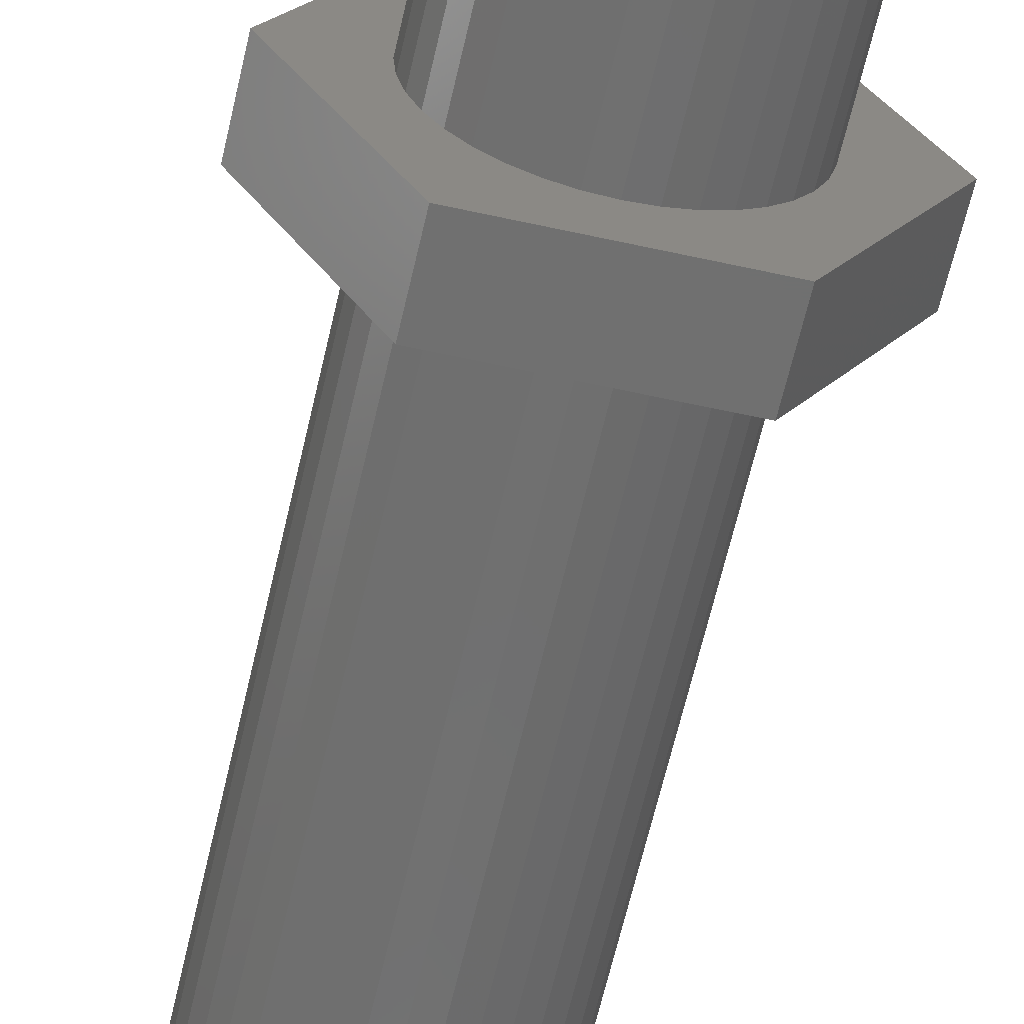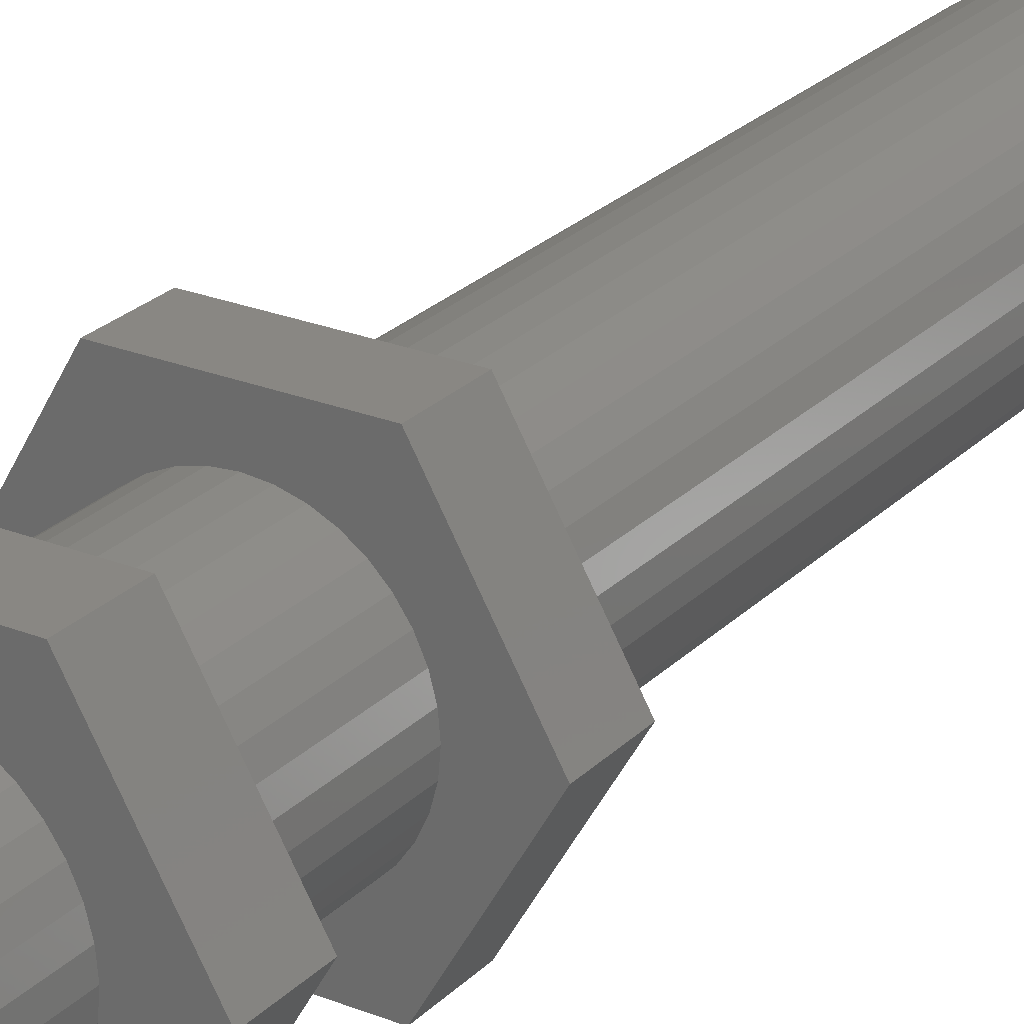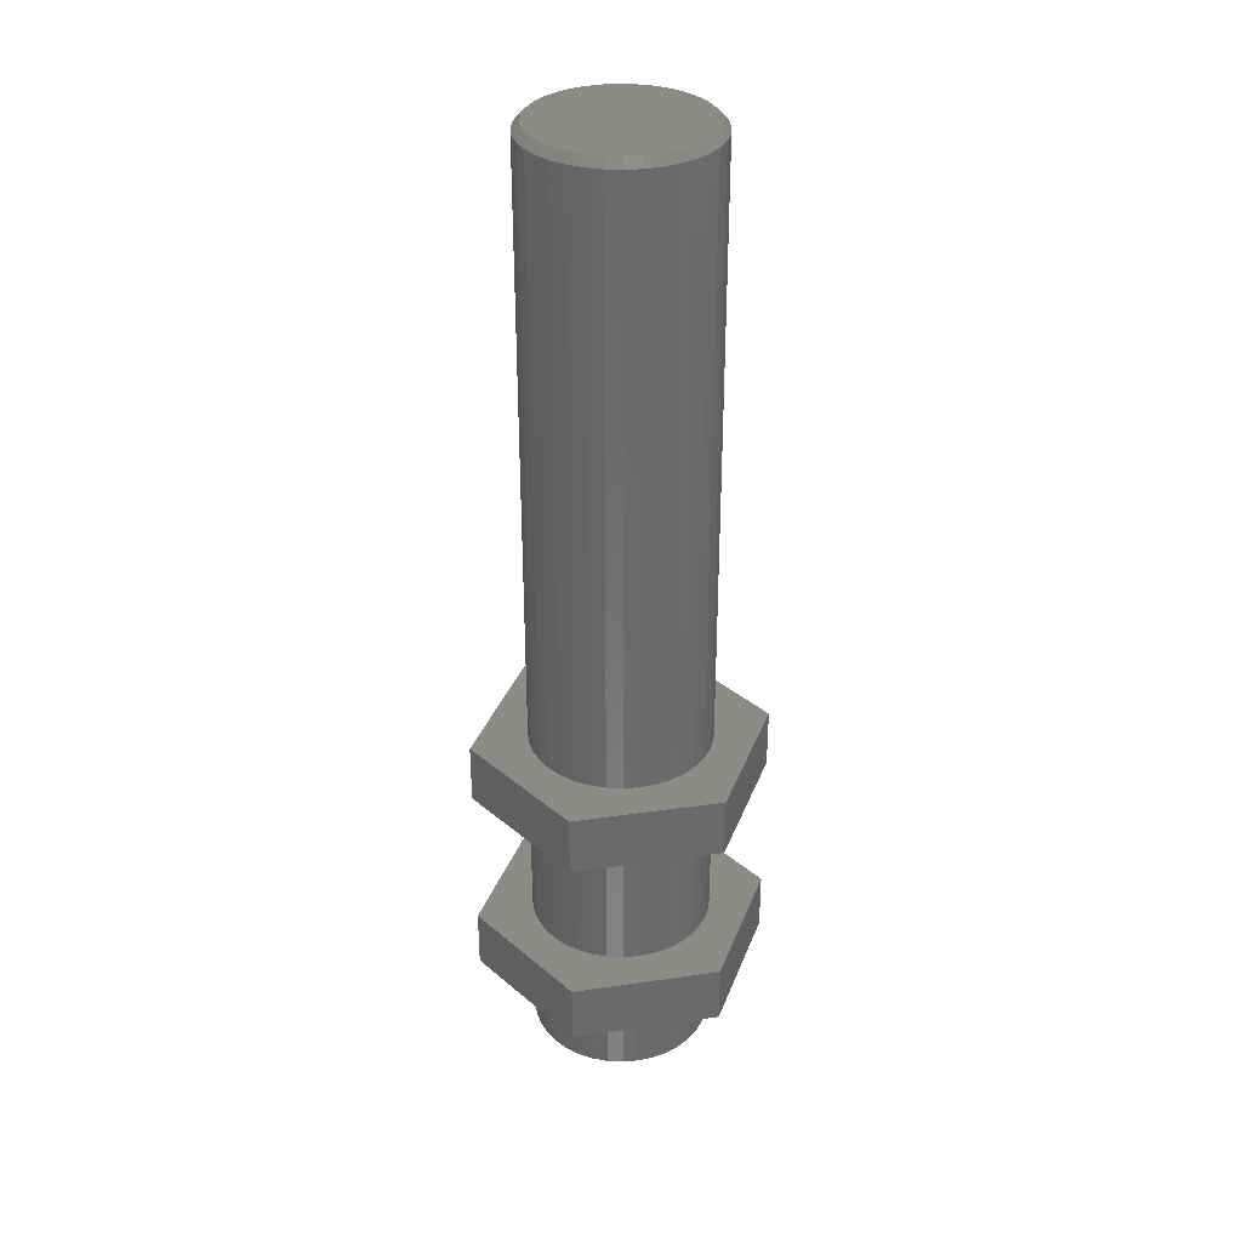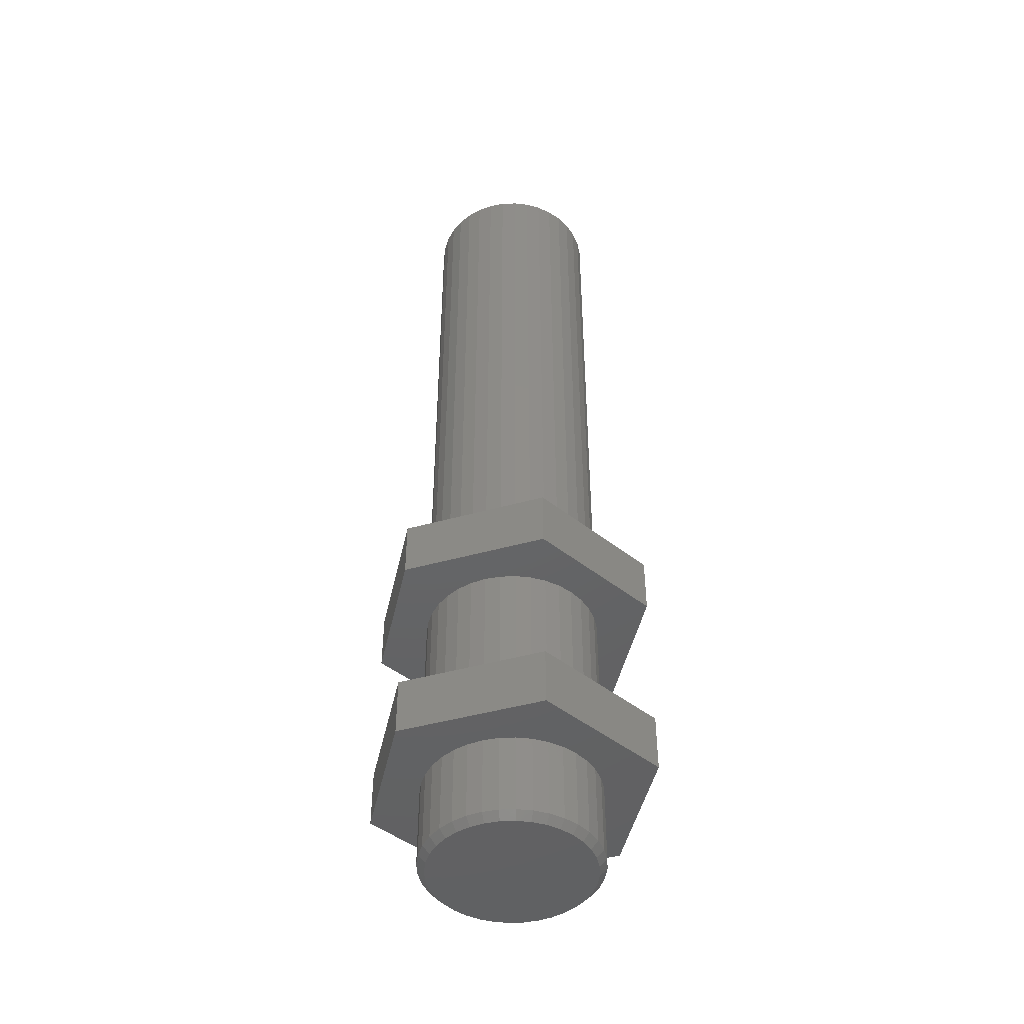
<metadata>
{"format":"stl","ext":"stl","renderer":"f3d","projection":"perspective","resolution":1024,"background":"white","views":[{"elev":-61.6,"azim":167.3,"up":"+Y"},{"elev":25.0,"azim":-147.0,"up":"+Y"},{"elev":33.5,"azim":-11.2,"up":"+Z"},{"elev":-46.0,"azim":-102.3,"up":"+Z"}]}
</metadata>
<code>
# stl→obj: 311 verts, 620 faces
v 2133 596.3 1885
v 2134 596.4 1895
v 2134 596.4 1885
v 2135 596.3 1895
v 2135 596.3 1885
v 2136 596.1 1895
v 2136 596.1 1885
v 2137 595.6 1895
v 2137 595.6 1885
v 2138 595 1895
v 2138 595 1885
v 2138 594.3 1895
v 2138 594.3 1885
v 2139 593.4 1895
v 2139 593.4 1885
v 2139 592.5 1895
v 2139 592.5 1885
v 2140 591.5 1895
v 2140 591.5 1885
v 2140 590.4 1895
v 2140 590.4 1885
v 2140 589.4 1895
v 2140 589.4 1885
v 2139 588.4 1895
v 2139 588.4 1885
v 2139 587.4 1895
v 2139 587.4 1885
v 2138 586.6 1895
v 2138 586.6 1885
v 2138 585.8 1895
v 2138 585.8 1885
v 2137 585.2 1895
v 2137 585.2 1885
v 2136 584.8 1895
v 2136 584.8 1885
v 2135 584.5 1895
v 2135 584.5 1885
v 2134 584.4 1895
v 2134 584.4 1885
v 2133 584.5 1895
v 2133 584.5 1885
v 2132 584.8 1895
v 2132 584.8 1885
v 2131 585.2 1895
v 2131 585.2 1885
v 2130 585.8 1895
v 2130 585.8 1885
v 2129 586.6 1895
v 2129 586.6 1885
v 2129 587.4 1895
v 2129 587.4 1885
v 2128 588.4 1895
v 2128 588.4 1885
v 2128 589.4 1895
v 2128 589.4 1885
v 2128 590.4 1895
v 2128 590.4 1885
v 2128 591.5 1895
v 2128 591.5 1885
v 2128 592.5 1895
v 2128 592.5 1885
v 2129 593.4 1895
v 2129 593.4 1885
v 2129 594.3 1895
v 2129 594.3 1885
v 2130 595 1895
v 2130 595 1885
v 2131 595.6 1895
v 2131 595.6 1885
v 2132 596.1 1895
v 2132 596.1 1885
v 2133 596.3 1895
v 2133 596.3 1876
v 2134 596.4 1881
v 2134 596.4 1876
v 2135 596.3 1881
v 2135 596.3 1876
v 2136 596.1 1881
v 2136 596.1 1876
v 2137 595.6 1881
v 2137 595.6 1876
v 2138 595 1881
v 2138 595 1876
v 2138 594.3 1881
v 2138 594.3 1876
v 2139 593.4 1881
v 2139 593.4 1876
v 2139 592.5 1881
v 2139 592.5 1876
v 2140 591.5 1881
v 2140 591.5 1876
v 2140 590.4 1881
v 2140 590.4 1876
v 2140 589.4 1881
v 2140 589.4 1876
v 2139 588.4 1881
v 2139 588.4 1876
v 2139 587.4 1881
v 2139 587.4 1876
v 2138 586.6 1881
v 2138 586.6 1876
v 2138 585.8 1881
v 2138 585.8 1876
v 2137 585.2 1881
v 2137 585.2 1876
v 2136 584.8 1881
v 2136 584.8 1876
v 2135 584.5 1881
v 2135 584.5 1876
v 2134 584.4 1881
v 2134 584.4 1876
v 2133 584.5 1881
v 2133 584.5 1876
v 2132 584.8 1881
v 2132 584.8 1876
v 2131 585.2 1881
v 2131 585.2 1876
v 2130 585.8 1881
v 2130 585.8 1876
v 2129 586.6 1881
v 2129 586.6 1876
v 2129 587.4 1881
v 2129 587.4 1876
v 2128 588.4 1881
v 2128 588.4 1876
v 2128 589.4 1881
v 2128 589.4 1876
v 2128 590.4 1881
v 2128 590.4 1876
v 2128 591.5 1881
v 2128 591.5 1876
v 2128 592.5 1881
v 2128 592.5 1876
v 2129 593.4 1881
v 2129 593.4 1876
v 2129 594.3 1881
v 2129 594.3 1876
v 2130 595 1881
v 2130 595 1876
v 2131 595.6 1881
v 2131 595.6 1876
v 2132 596.1 1881
v 2132 596.1 1876
v 2133 596.3 1881
v 2137 594.6 1875
v 2138 594 1875
v 2137 595.2 1875
v 2132 585.2 1875
v 2136 595.6 1875
v 2139 591.4 1875
v 2139 590.4 1875
v 2139 589.5 1875
v 2130 586.9 1875
v 2129 587.7 1875
v 2130 586.2 1875
v 2131 585.7 1875
v 2129 588.5 1875
v 2128 589.5 1875
v 2128 590.4 1875
v 2139 593.2 1875
v 2139 592.3 1875
v 2139 588.5 1875
v 2139 587.7 1875
v 2134 595.9 1875
v 2135 595.8 1875
v 2133 595.8 1875
v 2138 586.9 1875
v 2137 586.2 1875
v 2137 585.7 1875
v 2128 591.4 1875
v 2129 592.3 1875
v 2129 593.2 1875
v 2132 595.6 1875
v 2131 595.2 1875
v 2130 594.6 1875
v 2130 594 1875
v 2134 584.9 1875
v 2133 585 1875
v 2135 585 1875
v 2136 585.2 1875
v 2144 590.4 1881
v 2139 598.9 1881
v 2139 581.9 1881
v 2129 598.9 1881
v 2124 590.4 1881
v 2129 581.9 1881
v 2139 598.9 1885
v 2144 590.4 1885
v 2124 590.4 1885
v 2139 581.9 1885
v 2129 581.9 1885
v 2129 598.9 1885
v 2139 598.9 1899
v 2136 596.1 1899
v 2137 595.6 1899
v 2140 590.4 1899
v 2144 590.4 1899
v 2140 591.5 1899
v 2139 592.5 1899
v 2138 595 1899
v 2138 594.3 1899
v 2139 593.4 1899
v 2140 589.4 1899
v 2139 588.4 1899
v 2139 581.9 1899
v 2128 591.5 1899
v 2128 592.5 1899
v 2124 590.4 1899
v 2129 593.4 1899
v 2129 598.9 1899
v 2129 594.3 1899
v 2130 595 1899
v 2131 595.6 1899
v 2132 596.1 1899
v 2133 596.3 1899
v 2134 596.4 1899
v 2135 596.3 1899
v 2135 584.5 1899
v 2129 581.9 1899
v 2134 584.4 1899
v 2128 588.4 1899
v 2128 589.4 1899
v 2128 590.4 1899
v 2139 587.4 1899
v 2138 586.6 1899
v 2138 585.8 1899
v 2133 584.5 1899
v 2132 584.8 1899
v 2131 585.2 1899
v 2130 585.8 1899
v 2129 586.6 1899
v 2129 587.4 1899
v 2137 585.2 1899
v 2136 584.8 1899
v 2144 590.4 1895
v 2139 598.9 1895
v 2139 581.9 1895
v 2129 598.9 1895
v 2124 590.4 1895
v 2129 581.9 1895
v 2136 585.2 1940
v 2129 593.2 1940
v 2129 592.3 1940
v 2137 585.7 1940
v 2132 595.6 1940
v 2137 586.2 1940
v 2138 586.9 1940
v 2139 590.4 1940
v 2139 591.4 1940
v 2139 592.3 1940
v 2139 593.2 1940
v 2137 595.2 1940
v 2136 595.6 1940
v 2135 595.8 1940
v 2130 594 1940
v 2130 594.6 1940
v 2131 595.2 1940
v 2128 591.4 1940
v 2128 590.4 1940
v 2128 589.5 1940
v 2139 589.5 1940
v 2139 588.5 1940
v 2139 587.7 1940
v 2137 594.6 1940
v 2138 594 1940
v 2134 595.9 1940
v 2133 595.8 1940
v 2130 586.9 1940
v 2130 586.2 1940
v 2129 587.7 1940
v 2129 588.5 1940
v 2134 584.9 1940
v 2135 585 1940
v 2133 585 1940
v 2132 585.2 1940
v 2131 585.7 1940
v 2133 584.5 1940
v 2132 584.8 1940
v 2131 585.2 1940
v 2130 585.8 1940
v 2129 586.6 1940
v 2129 587.4 1940
v 2128 588.4 1940
v 2128 589.4 1940
v 2128 591.5 1940
v 2128 592.5 1940
v 2129 593.4 1940
v 2129 594.3 1940
v 2130 595 1940
v 2131 595.6 1940
v 2132 596.1 1940
v 2133 596.3 1940
v 2134 596.4 1940
v 2135 596.3 1940
v 2136 596.1 1940
v 2137 595.6 1940
v 2138 595 1940
v 2138 594.3 1940
v 2139 593.4 1940
v 2139 592.5 1940
v 2140 591.5 1940
v 2140 590.4 1940
v 2140 589.4 1940
v 2139 588.4 1940
v 2139 587.4 1940
v 2138 586.6 1940
v 2138 585.8 1940
v 2137 585.2 1940
v 2136 584.8 1940
v 2135 584.5 1940
v 2134 584.4 1940
f 1 2 3
f 3 2 4
f 3 4 5
f 5 4 6
f 5 6 7
f 7 6 8
f 7 8 9
f 9 8 10
f 9 10 11
f 11 10 12
f 11 12 13
f 13 12 14
f 13 14 15
f 15 14 16
f 15 16 17
f 17 16 18
f 17 18 19
f 19 18 20
f 19 20 21
f 21 20 22
f 21 22 23
f 23 22 24
f 23 24 25
f 25 24 26
f 25 26 27
f 27 26 28
f 27 28 29
f 29 28 30
f 29 30 31
f 31 30 32
f 31 32 33
f 33 32 34
f 33 34 35
f 35 34 36
f 35 36 37
f 37 36 38
f 37 38 39
f 39 38 40
f 39 40 41
f 41 40 42
f 41 42 43
f 43 42 44
f 43 44 45
f 45 44 46
f 45 46 47
f 47 46 48
f 47 48 49
f 49 48 50
f 49 50 51
f 51 50 52
f 51 52 53
f 53 52 54
f 53 54 55
f 55 54 56
f 55 56 57
f 57 56 58
f 57 58 59
f 59 58 60
f 59 60 61
f 61 60 62
f 61 62 63
f 63 62 64
f 63 64 65
f 65 64 66
f 65 66 67
f 67 66 68
f 67 68 69
f 69 68 70
f 69 70 71
f 71 70 72
f 71 72 1
f 1 72 2
f 73 74 75
f 75 74 76
f 75 76 77
f 77 76 78
f 77 78 79
f 79 78 80
f 79 80 81
f 81 80 82
f 81 82 83
f 83 82 84
f 83 84 85
f 85 84 86
f 85 86 87
f 87 86 88
f 87 88 89
f 89 88 90
f 89 90 91
f 91 90 92
f 91 92 93
f 93 92 94
f 93 94 95
f 95 94 96
f 95 96 97
f 97 96 98
f 97 98 99
f 99 98 100
f 99 100 101
f 101 100 102
f 101 102 103
f 103 102 104
f 103 104 105
f 105 104 106
f 105 106 107
f 107 106 108
f 107 108 109
f 109 108 110
f 109 110 111
f 111 110 112
f 111 112 113
f 113 112 114
f 113 114 115
f 115 114 116
f 115 116 117
f 117 116 118
f 117 118 119
f 119 118 120
f 119 120 121
f 121 120 122
f 121 122 123
f 123 122 124
f 123 124 125
f 125 124 126
f 125 126 127
f 127 126 128
f 127 128 129
f 129 128 130
f 129 130 131
f 131 130 132
f 131 132 133
f 133 132 134
f 133 134 135
f 135 134 136
f 135 136 137
f 137 136 138
f 137 138 139
f 139 138 140
f 139 140 141
f 141 140 142
f 141 142 143
f 143 142 144
f 143 144 73
f 73 144 74
f 145 146 147
f 147 146 148
f 147 148 149
f 150 151 152
f 153 154 155
f 155 154 149
f 155 149 156
f 156 149 148
f 154 157 149
f 149 157 158
f 149 158 159
f 146 160 148
f 148 160 161
f 148 161 150
f 150 152 148
f 148 152 162
f 148 162 163
f 164 165 166
f 166 165 149
f 163 167 148
f 148 167 168
f 148 168 169
f 159 170 149
f 149 170 171
f 149 171 172
f 173 166 174
f 174 166 149
f 174 149 175
f 175 149 172
f 175 172 176
f 177 178 179
f 179 178 148
f 179 148 180
f 180 148 169
f 73 166 143
f 143 166 173
f 143 173 141
f 141 173 174
f 141 174 139
f 139 174 175
f 139 175 137
f 137 175 176
f 137 176 135
f 135 176 172
f 135 172 133
f 133 172 171
f 133 171 131
f 131 171 170
f 131 170 129
f 129 170 159
f 129 159 127
f 127 159 158
f 127 158 125
f 125 158 157
f 125 157 123
f 123 157 154
f 123 154 121
f 121 154 153
f 121 153 119
f 119 153 155
f 119 155 117
f 117 155 156
f 117 156 115
f 115 156 148
f 115 148 113
f 113 148 178
f 113 178 111
f 111 178 177
f 111 177 109
f 109 177 179
f 109 179 107
f 107 179 180
f 107 180 105
f 105 180 169
f 105 169 103
f 103 169 168
f 103 168 101
f 101 168 167
f 101 167 99
f 99 167 163
f 99 163 97
f 97 163 162
f 97 162 95
f 95 162 152
f 95 152 93
f 93 152 151
f 93 151 91
f 91 151 150
f 91 150 89
f 89 150 161
f 89 161 87
f 87 161 160
f 87 160 85
f 85 160 146
f 85 146 83
f 83 146 145
f 83 145 81
f 81 145 147
f 81 147 79
f 79 147 149
f 79 149 77
f 77 149 165
f 77 165 75
f 75 165 164
f 75 164 73
f 73 164 166
f 94 92 181
f 182 181 86
f 92 90 181
f 181 90 88
f 181 88 86
f 106 104 183
f 183 104 102
f 86 84 182
f 182 84 82
f 182 82 80
f 74 184 76
f 76 184 182
f 76 182 78
f 78 182 80
f 74 144 184
f 184 144 142
f 184 142 140
f 102 100 183
f 183 100 98
f 183 98 181
f 181 98 96
f 181 96 94
f 134 185 136
f 136 185 184
f 136 184 138
f 138 184 140
f 134 132 185
f 185 132 130
f 185 130 128
f 128 126 185
f 185 126 124
f 185 124 186
f 186 124 122
f 186 122 120
f 120 118 186
f 186 118 116
f 186 116 114
f 114 112 186
f 186 112 110
f 186 110 183
f 183 110 108
f 183 108 106
f 187 7 9
f 21 188 19
f 19 188 17
f 9 11 187
f 187 11 13
f 187 13 188
f 188 13 15
f 188 15 17
f 55 57 189
f 189 57 59
f 21 23 188
f 188 23 25
f 188 25 190
f 190 37 39
f 43 45 191
f 191 45 47
f 59 61 189
f 189 61 63
f 189 63 192
f 192 63 65
f 65 67 192
f 192 67 69
f 192 69 71
f 71 1 192
f 192 1 3
f 192 3 187
f 187 3 5
f 187 5 7
f 47 49 191
f 191 49 51
f 191 51 189
f 189 51 53
f 189 53 55
f 25 27 190
f 190 27 29
f 190 29 31
f 190 39 191
f 191 39 41
f 191 41 43
f 31 33 190
f 190 33 35
f 190 35 37
f 185 186 189
f 189 186 191
f 184 185 192
f 192 185 189
f 182 184 187
f 187 184 192
f 181 182 188
f 188 182 187
f 183 181 190
f 190 181 188
f 186 183 191
f 191 183 190
f 193 194 195
f 196 197 198
f 198 197 199
f 195 200 193
f 193 200 201
f 193 201 197
f 197 201 202
f 197 202 199
f 196 203 197
f 197 203 204
f 197 204 205
f 206 207 208
f 208 207 209
f 208 209 210
f 210 209 211
f 211 212 210
f 210 212 213
f 210 213 214
f 214 215 210
f 210 215 216
f 210 216 193
f 193 216 217
f 193 217 194
f 205 218 219
f 219 218 220
f 221 222 208
f 208 222 223
f 208 223 206
f 204 224 205
f 205 224 225
f 205 225 226
f 220 227 219
f 219 227 228
f 219 228 229
f 229 230 219
f 219 230 231
f 219 231 208
f 208 231 232
f 208 232 221
f 226 233 205
f 205 233 234
f 205 234 218
f 22 20 235
f 235 20 18
f 12 236 14
f 14 236 235
f 14 235 16
f 16 235 18
f 34 32 237
f 237 32 30
f 12 10 236
f 236 10 8
f 236 8 6
f 6 4 236
f 236 4 2
f 236 2 238
f 238 2 72
f 72 70 238
f 238 70 68
f 238 68 66
f 30 28 237
f 237 28 26
f 237 26 235
f 235 26 24
f 235 24 22
f 58 56 239
f 239 56 54
f 66 64 238
f 238 64 62
f 238 62 239
f 239 62 60
f 239 60 58
f 46 44 240
f 240 44 42
f 54 52 239
f 239 52 50
f 239 50 240
f 240 50 48
f 240 48 46
f 42 40 240
f 240 40 38
f 240 38 237
f 237 38 36
f 237 36 34
f 208 210 239
f 239 210 238
f 219 208 240
f 240 208 239
f 205 219 237
f 237 219 240
f 197 205 235
f 235 205 237
f 193 197 236
f 236 197 235
f 210 193 238
f 238 193 236
f 241 242 243
f 241 244 245
f 245 244 246
f 245 246 247
f 248 249 245
f 245 249 250
f 245 250 251
f 252 253 254
f 255 242 256
f 256 242 241
f 256 241 257
f 257 241 245
f 243 258 241
f 241 258 259
f 241 259 260
f 261 248 262
f 262 248 245
f 262 245 263
f 263 245 247
f 264 252 265
f 265 252 254
f 265 254 251
f 251 254 266
f 251 266 245
f 245 266 267
f 268 269 270
f 270 269 241
f 270 241 271
f 271 241 260
f 272 273 274
f 274 273 241
f 274 241 275
f 275 241 269
f 275 269 276
f 277 274 278
f 278 274 275
f 278 275 279
f 279 275 276
f 279 276 280
f 280 276 269
f 280 269 281
f 281 269 268
f 281 268 282
f 282 268 270
f 282 270 283
f 283 270 271
f 283 271 284
f 284 271 260
f 284 260 259
f 259 260 259
f 259 259 285
f 285 259 258
f 285 258 286
f 286 258 243
f 286 243 287
f 287 243 242
f 287 242 288
f 288 242 255
f 288 255 289
f 289 255 256
f 289 256 290
f 290 256 257
f 290 257 291
f 291 257 245
f 291 245 292
f 292 245 267
f 292 267 293
f 293 267 266
f 293 266 294
f 294 266 254
f 294 254 295
f 295 254 253
f 295 253 296
f 296 253 252
f 296 252 297
f 297 252 264
f 297 264 298
f 298 264 265
f 298 265 299
f 299 265 251
f 299 251 300
f 300 251 250
f 300 250 301
f 301 250 249
f 301 249 302
f 302 249 248
f 302 248 303
f 303 248 261
f 303 261 304
f 304 261 262
f 304 262 305
f 305 262 263
f 305 263 306
f 306 263 247
f 306 247 307
f 307 247 246
f 307 246 308
f 308 246 244
f 308 244 309
f 309 244 241
f 309 241 310
f 310 241 273
f 310 273 311
f 311 273 272
f 311 272 277
f 277 272 274
f 215 293 216
f 216 293 294
f 216 294 217
f 217 294 295
f 217 295 194
f 194 295 296
f 194 296 195
f 195 296 297
f 195 297 200
f 200 297 298
f 200 298 201
f 201 298 299
f 201 299 202
f 202 299 300
f 202 300 199
f 199 300 301
f 199 301 198
f 198 301 302
f 198 302 196
f 196 302 303
f 196 303 203
f 203 303 304
f 203 304 204
f 204 304 305
f 204 305 224
f 224 305 306
f 224 306 225
f 225 306 307
f 225 307 226
f 226 307 308
f 226 308 233
f 233 308 309
f 233 309 234
f 234 309 310
f 234 310 218
f 218 310 311
f 218 311 220
f 220 311 277
f 220 277 227
f 227 277 278
f 227 278 228
f 228 278 279
f 228 279 229
f 229 279 280
f 229 280 230
f 230 280 281
f 230 281 231
f 231 281 282
f 231 282 232
f 232 282 283
f 232 283 221
f 221 283 284
f 221 284 222
f 222 284 259
f 222 259 223
f 223 259 285
f 223 285 206
f 206 285 286
f 206 286 207
f 207 286 287
f 207 287 209
f 209 287 288
f 209 288 211
f 211 288 289
f 211 289 212
f 212 289 290
f 212 290 213
f 213 290 291
f 213 291 214
f 214 291 292
f 214 292 215
f 215 292 293

</code>
